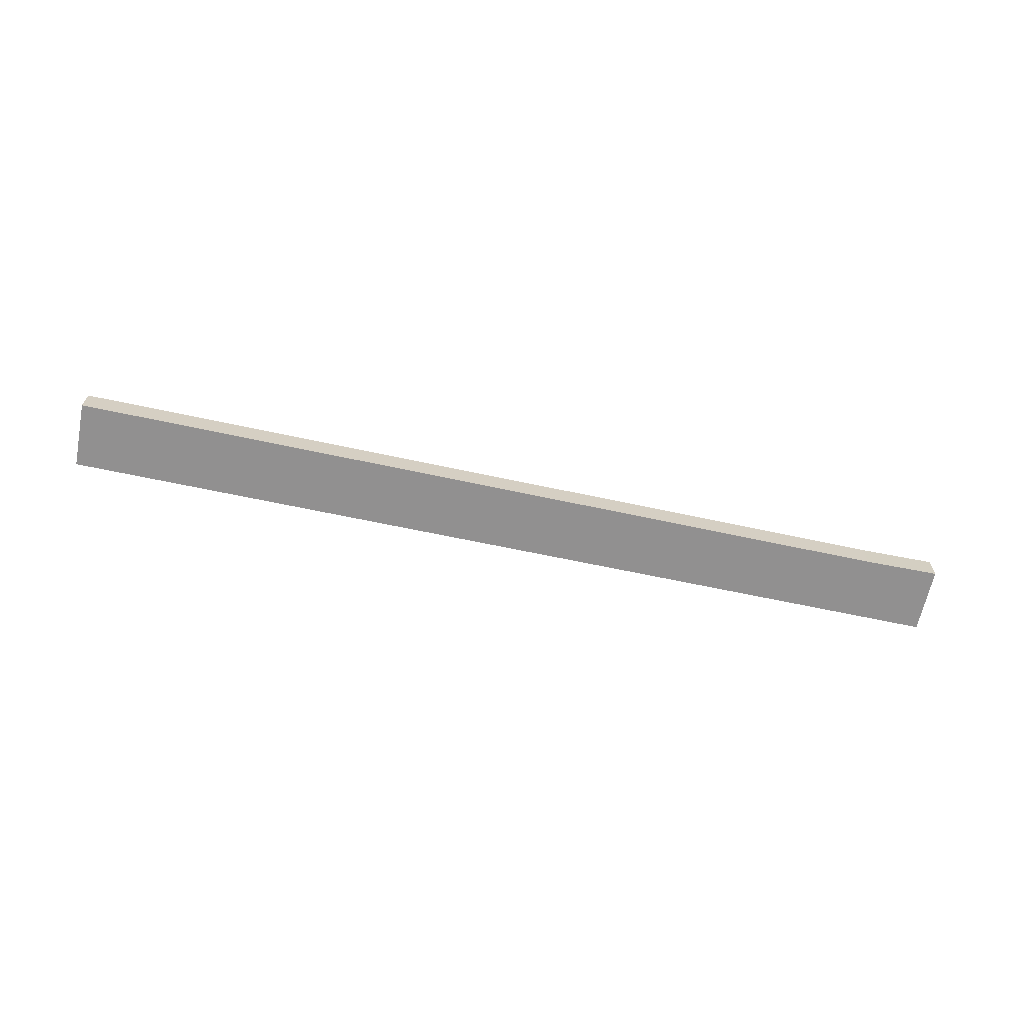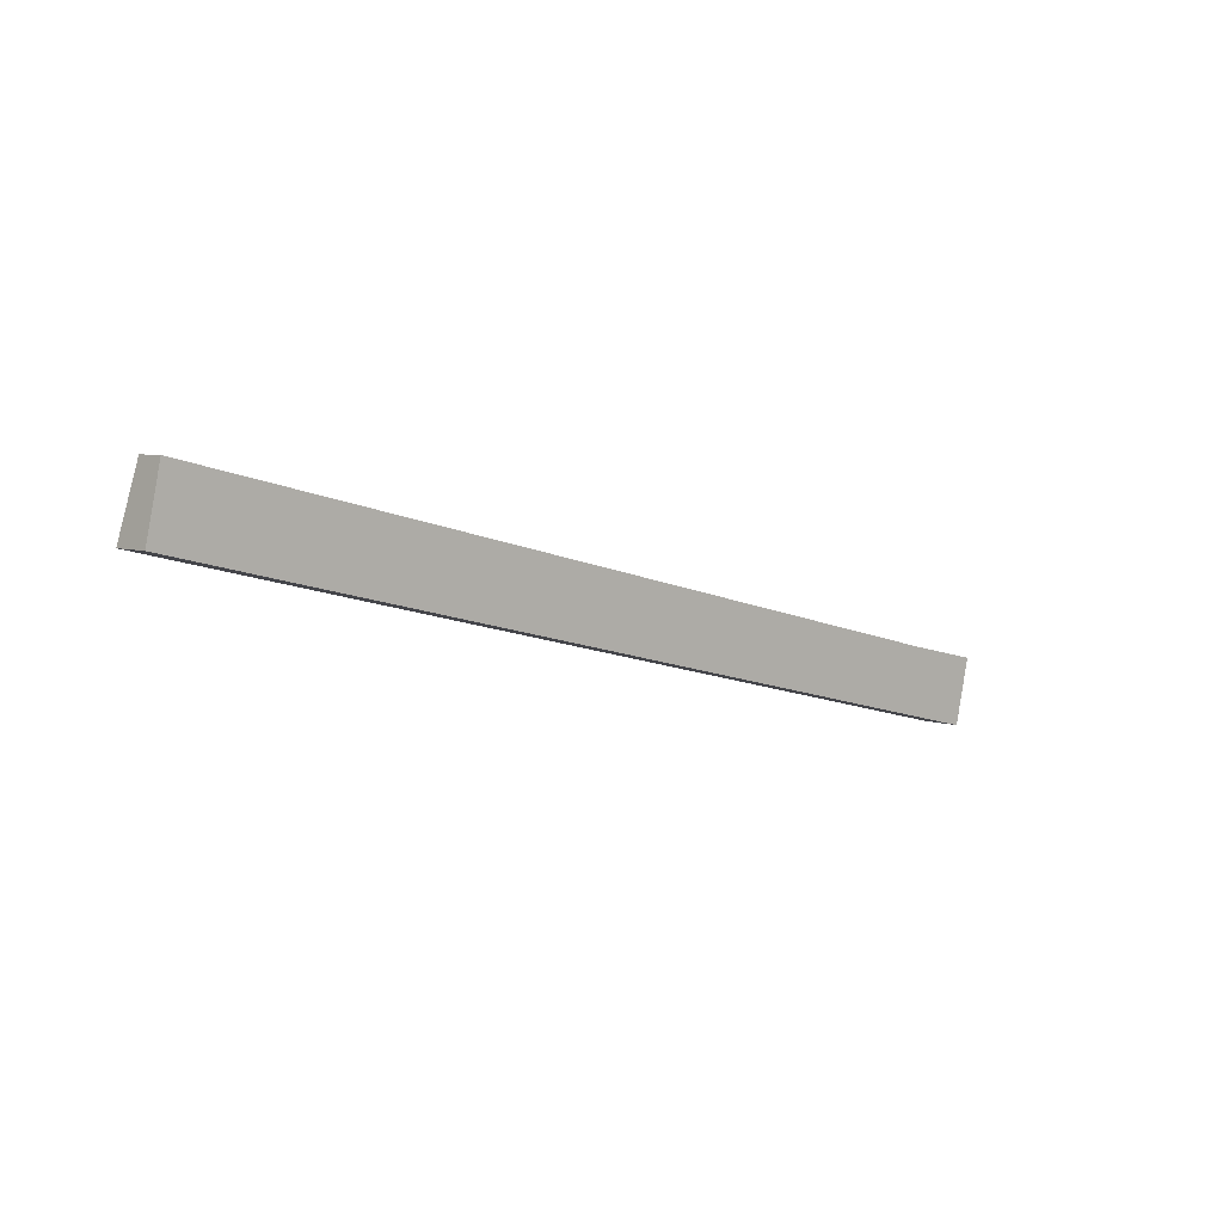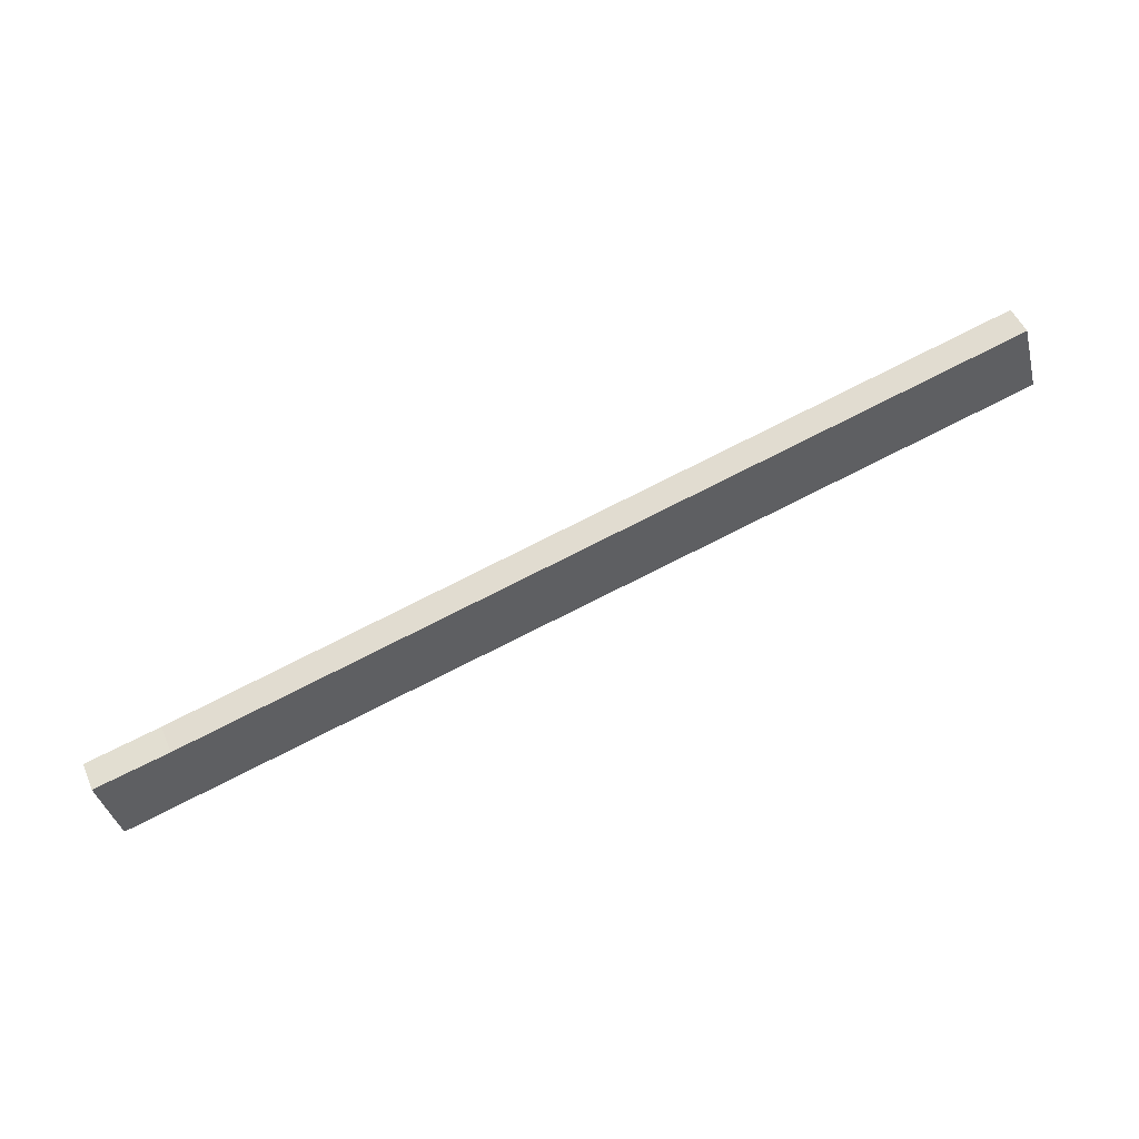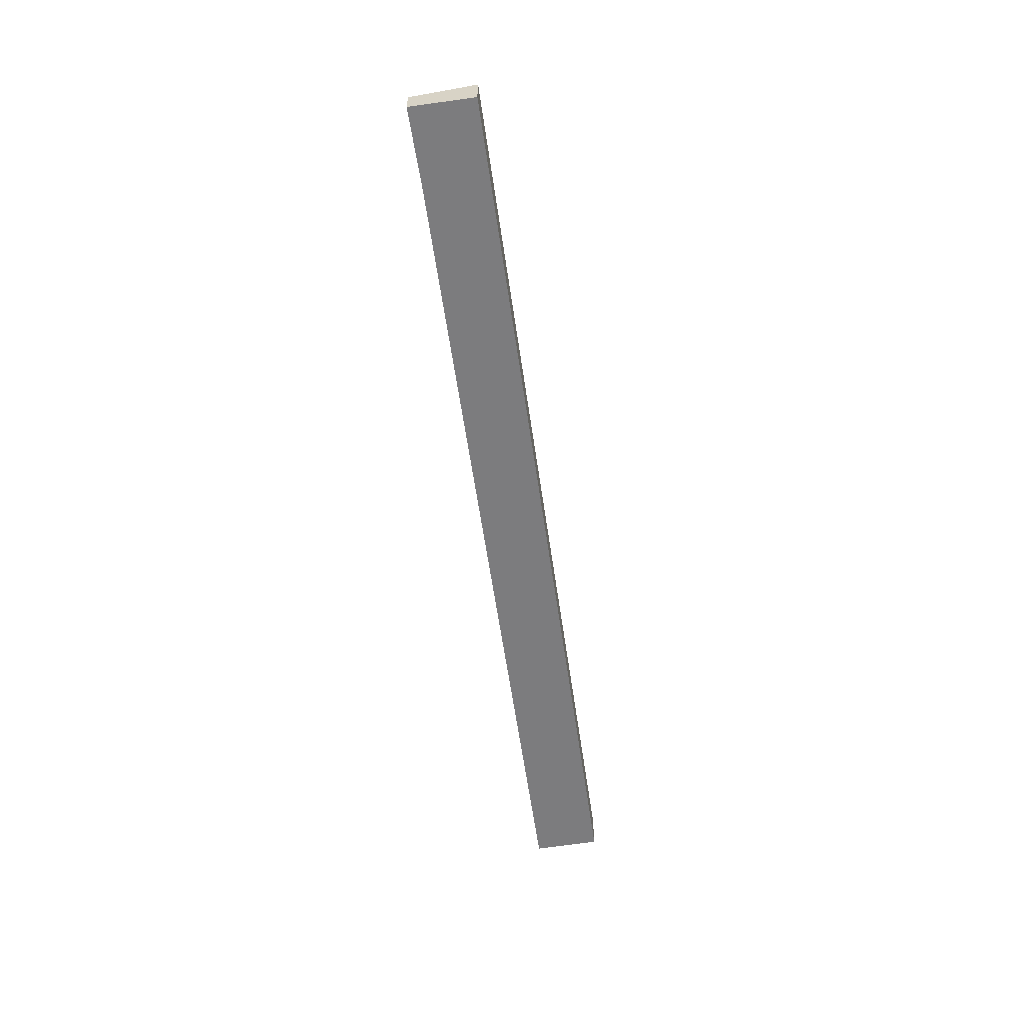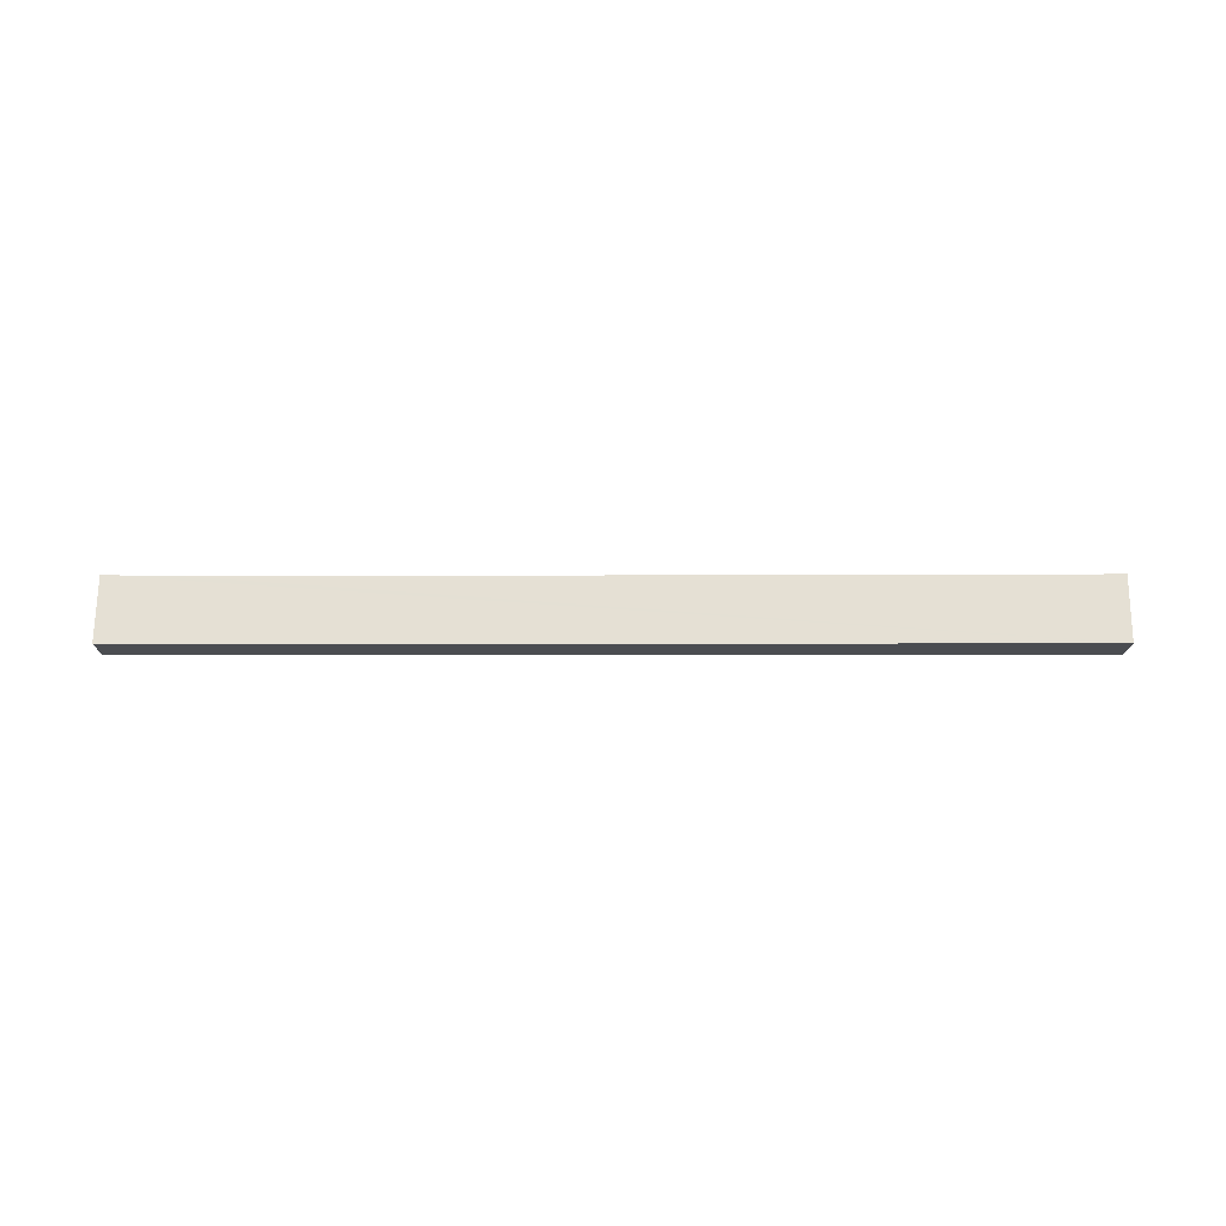
<metadata>
{"format":"obj","ext":"obj","renderer":"f3d","projection":"perspective","resolution":1024,"background":"white","views":[{"elev":-65.8,"azim":1.1,"up":"+Y"},{"elev":5.4,"azim":-42.9,"up":"+Z"},{"elev":51.2,"azim":157.0,"up":"+Z"},{"elev":-58.9,"azim":111.4,"up":"+Y"},{"elev":74.0,"azim":-166.8,"up":"+Y"}]}
</metadata>
<code>
v  0 2.389 1.463e-16
v  56.44 1.798 -9.027
v  55.49 2.385 -13.04
v  51.9 1.811 -8.045
v  0.864 1.798 4.065
v  51.9 4.926e-16 -8.045
v  56.44 5.527e-16 -9.027
v  0.864 -2.489e-16 4.065
v  55.49 7.985e-16 -13.04
v  0 0 0
g defaultobject
f 1 2 3
f 2 1 4
f 4 1 5
f 6 2 4
f 2 6 7
f 5 6 4
f 6 5 8
f 2 9 3
f 9 2 7
f 3 10 1
f 10 3 9
f 10 5 1
f 5 10 8
f 6 9 7
f 9 6 10
f 10 6 8

</code>
